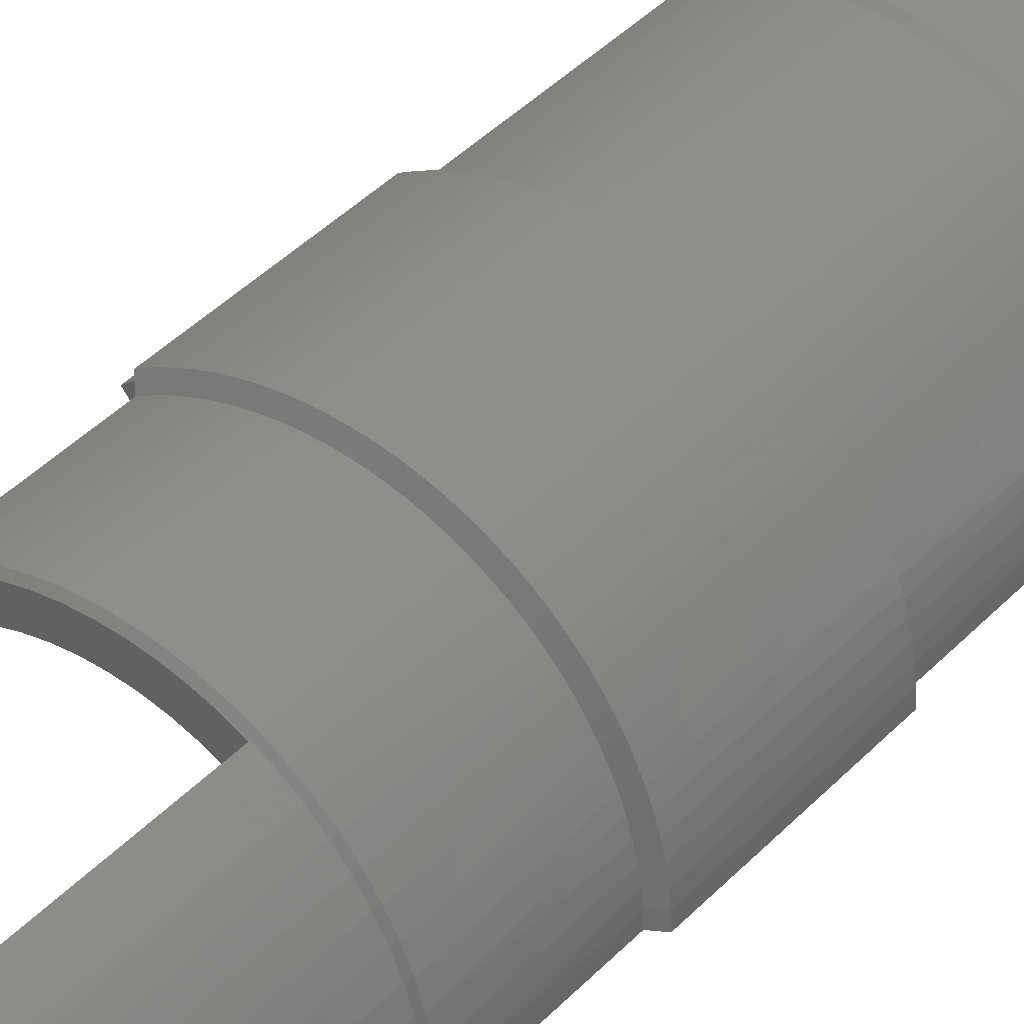
<metadata>
{"format":"stl","ext":"stl","renderer":"f3d","projection":"perspective","resolution":1024,"background":"white","views":[{"elev":38.4,"azim":37.3,"up":"+Y"}]}
</metadata>
<code>
# stl→obj: 416 verts, 864 faces
v -1.957 85.05 563.8
v -1.956 85.05 563.8
v -1.253 83.83 563.8
v -1.256 83.83 563.8
v -1.255 83.83 563.8
v -2.55 84.68 563.8
v -1.786 83.51 563.8
v -3.123 84.29 563.8
v -2.299 83.15 563.8
v -3.675 83.86 563.8
v -2.793 82.77 563.8
v -1.96 85.05 575.4
v -1.958 85.05 575.4
v -1.959 85.05 575.4
v -1.256 83.83 575.4
v -1.258 83.83 575.4
v -2.553 84.68 575.4
v -1.789 83.51 575.4
v -3.126 84.29 575.4
v -2.302 83.15 575.4
v -3.678 83.87 575.4
v -2.796 82.78 575.4
v 18 73.53 563.5
v 18 73.53 575.7
v 17.98 74.22 563.5
v 17.98 74.22 575.7
v 17.92 74.92 575.7
v 17.83 75.61 575.7
v 17.84 75.61 563.5
v 17.93 74.92 563.5
v 16.45 75.39 563.5
v 16.45 75.39 575.7
v 17.83 75.61 563.5
v 16.59 73.53 575.7
v 16.59 73.53 563.5
v 16.58 74.15 575.7
v 16.58 74.15 563.5
v 16.53 74.77 563.5
v 16.53 74.77 575.7
v 16.44 75.46 575.7
v 17.79 75.84 575.7
v 17.81 75.76 575.7
v 17.82 75.68 575.7
v 16.42 75.53 575.7
v 16.41 75.6 575.7
v 16.44 75.46 563.5
v 16.43 75.52 563.5
v 16.41 75.59 563.5
v 15.9 73.52 522.2
v 15.88 73.53 615.1
v 17.69 73.53 587.1
v 17.94 73.53 576.7
v 17.94 73.53 586.8
v 17.7 73.52 522.2
v 17.7 73.52 546
v 17.95 73.53 562.5
v 17.95 73.53 547.1
v 18.7 73.53 562.9
v 18.69 73.53 576.2
v 17.68 73.53 615.1
v 17.82 75.68 563.5
v 17.81 75.76 563.5
v 17.8 75.84 563.5
v -0.9091 83.23 587.1
v 0.1354 83.76 587.1
v -1.785 84.75 587.1
v 1.23 84.18 587.1
v -0.6893 85.31 587.1
v 2.362 84.48 587.1
v 0.4548 85.77 587.1
v 1.637 86.12 587.1
v 3.52 84.67 587.1
v 2.847 86.35 587.1
v 4.69 84.73 587.1
v 4.074 86.47 587.1
v 5.307 86.47 587.1
v 6.533 86.35 587.1
v 5.861 84.67 587.1
v 7.743 86.12 587.1
v 7.019 84.48 587.1
v 8.926 85.77 587.1
v 10.07 85.31 587.1
v 8.151 84.18 587.1
v 11.17 84.75 587.1
v 9.245 83.76 587.1
v 10.29 83.23 587.1
v 11.19 84.79 587.1
v 11.18 84.79 615.1
v 10.28 83.23 615.1
v 17.89 74.78 547.1
v 17.71 76.03 547.1
v 17.41 77.26 547.1
v 17 78.45 547.1
v 16.47 79.6 547.1
v 16.48 79.6 547.1
v 15.84 80.69 547.1
v 15.85 80.69 547.1
v 15.11 81.71 547.1
v 15.11 81.72 547.1
v 14.29 82.67 547.1
v 13.37 83.54 547.1
v 13.38 83.54 547.1
v 12.38 84.32 547.1
v 11.32 85 547.1
v 10.2 85.58 547.1
v 9.032 86.04 547.1
v 9.033 86.05 547.1
v 7.823 86.4 547.1
v 6.585 86.64 547.1
v 5.33 86.76 547.1
v 4.069 86.76 547.1
v 2.813 86.64 547.1
v 2.814 86.64 547.1
v 1.575 86.4 547.1
v 1.576 86.4 547.1
v 0.3654 86.05 547.1
v 0.3662 86.04 547.1
v -0.8052 85.58 547.1
v -0.8043 85.58 547.1
v -1.926 85 547.1
v -1.925 85 547.1
v 16.04 79.87 617.1
v 16.22 79.53 617.1
v 16.25 79.49 587.1
v 16.66 78.59 616.8
v 16.76 78.36 587.1
v 17.02 77.62 616.5
v 17.16 77.19 587.1
v 17.31 76.62 616.1
v 17.46 75.99 587.1
v 17.52 75.6 615.8
v 17.63 74.77 587.1
v 17.64 74.57 615.5
v 15.63 80.56 587.1
v 15.85 80.2 617.1
v 15.65 80.52 617.1
v 15.05 81.37 616.8
v 14.91 81.57 587.1
v 14.39 82.18 616.5
v 14.1 82.5 587.1
v 13.67 82.93 616.1
v 13.2 83.35 587.1
v 12.89 83.61 615.8
v 12.23 84.12 587.1
v 12.06 84.24 615.5
v 15.08 79.53 617.1
v 11.11 82.71 615.4
v 11.88 82.11 615.8
v 12.6 81.45 616.1
v 13.26 80.73 616.4
v 13.86 79.96 616.7
v 14.38 79.13 617
v 14.83 78.27 616.7
v 15.21 77.36 616.4
v 15.5 76.43 616.1
v 15.71 75.48 615.8
v 15.84 74.51 615.4
v 17.64 74.76 546
v 17.46 75.99 546
v 17.17 77.19 546
v 16.77 78.36 546
v 16.25 79.48 546
v 15.64 80.55 546
v 14.92 81.56 546
v 14.11 82.5 546
v 13.21 83.35 546
v 12.24 84.11 546
v 11.2 84.78 546
v 10.1 85.35 546
v 8.951 85.81 546
v 7.764 86.16 546
v 6.549 86.39 546
v 5.318 86.51 546
v 4.081 86.51 546
v 2.849 86.39 546
v 1.635 86.16 546
v 0.4478 85.81 546
v -0.7006 85.35 546
v -1.8 84.78 546
v 17.92 74.37 562.5
v 17.83 75.22 562.5
v 17.69 76.08 562.5
v 17.5 76.93 562.5
v 17.24 77.78 562.5
v 16.93 78.61 562.5
v 16.57 79.41 562.5
v 16.15 80.19 562.5
v 15.68 80.93 562.5
v 15.17 81.64 562.5
v 14.63 82.3 562.5
v 14.05 82.91 562.5
v 13.43 83.49 562.5
v 12.77 84.03 562.5
v 12.07 84.54 562.5
v 11.32 85 562.5
v 10.55 85.41 562.5
v 9.746 85.78 562.5
v 8.922 86.08 562.5
v 8.082 86.33 562.5
v 7.232 86.53 562.5
v 6.38 86.67 562.5
v 5.532 86.75 562.5
v 4.696 86.78 562.5
v 3.859 86.75 562.5
v 3.012 86.67 562.5
v 2.159 86.53 562.5
v 1.31 86.33 562.5
v 0.4695 86.08 562.5
v -0.3544 85.78 562.5
v -1.156 85.41 562.5
v -1.929 85 562.5
v 18.67 74.42 562.9
v 18.58 75.32 562.9
v 18.43 76.22 562.9
v 18.22 77.13 562.9
v 17.95 78.02 562.9
v 17.63 78.9 562.9
v 16.79 80.57 562.9
v 17.24 79.75 562.9
v 16.3 81.35 562.9
v 15.76 82.09 562.9
v 15.19 82.79 562.9
v 14.58 83.44 562.9
v 13.93 84.05 562.9
v 13.23 84.63 562.9
v 12.48 85.16 562.9
v 11.7 85.65 562.9
v 10.03 86.47 562.9
v 10.88 86.09 562.9
v 9.161 86.79 562.9
v 8.273 87.06 562.9
v 7.376 87.26 562.9
v 6.475 87.41 562.9
v 4.696 87.53 562.9
v 5.579 87.5 562.9
v 3.812 87.5 562.9
v 2.916 87.41 562.9
v 2.016 87.26 562.9
v 1.118 87.06 562.9
v 0.2301 86.79 562.9
v -0.6403 86.47 562.9
v -1.487 86.09 562.9
v -2.304 85.65 562.9
v 18.66 74.42 576.2
v 18.57 75.32 576.2
v 18.43 76.23 576.2
v 18.22 77.13 576.2
v 17.95 78.02 576.2
v 17.62 78.9 576.2
v 17.23 79.75 576.2
v 16.79 80.57 576.2
v 16.3 81.35 576.2
v 15.76 82.1 576.2
v 15.19 82.8 576.2
v 14.58 83.44 576.2
v 13.93 84.05 576.2
v 13.23 84.63 576.2
v 12.48 85.16 576.2
v 11.69 85.65 576.2
v 10.88 86.09 576.2
v 10.03 86.47 576.2
v 9.158 86.8 576.2
v 8.27 87.06 576.2
v 7.373 87.27 576.2
v 6.472 87.41 576.2
v 5.576 87.5 576.2
v 4.693 87.53 576.2
v 3.809 87.5 576.2
v 2.913 87.41 576.2
v 2.013 87.27 576.2
v 1.115 87.06 576.2
v 0.2273 86.8 576.2
v -0.6432 86.47 576.2
v -1.49 86.09 576.2
v -2.307 85.65 576.2
v 17.91 74.37 576.7
v 17.83 75.22 576.7
v 17.69 76.08 576.7
v 17.24 77.78 576.7
v 17.49 76.94 576.7
v 16.93 78.61 576.7
v 16.56 79.41 576.7
v 16.14 80.19 576.7
v 15.68 80.93 576.7
v 14.62 82.3 576.7
v 15.17 81.64 576.7
v 14.05 82.91 576.7
v 13.43 83.49 576.7
v 12.77 84.03 576.7
v 12.06 84.54 576.7
v 10.54 85.42 576.7
v 11.32 85 576.7
v 9.743 85.78 576.7
v 8.919 86.09 576.7
v 8.079 86.34 576.7
v 7.229 86.53 576.7
v 6.377 86.67 576.7
v 5.529 86.75 576.7
v 4.693 86.78 576.7
v 3.856 86.75 576.7
v 3.009 86.67 576.7
v 2.156 86.53 576.7
v 1.307 86.34 576.7
v 0.4664 86.09 576.7
v -0.3574 85.78 576.7
v -1.159 85.42 576.7
v -1.932 85 576.7
v 17.88 74.79 586.8
v 17.7 76.04 586.8
v 17.4 77.26 586.8
v 16.99 78.45 586.8
v 16.47 79.6 586.8
v 15.84 80.69 586.8
v 15.11 81.72 586.8
v 14.28 82.67 586.8
v 13.37 83.54 586.8
v 12.38 84.32 586.8
v 11.32 85 586.8
v 10.19 85.58 586.8
v 9.024 86.05 586.8
v 7.814 86.41 586.8
v 6.576 86.65 586.8
v 5.321 86.77 586.8
v 4.06 86.77 586.8
v 2.805 86.65 586.8
v 1.567 86.41 586.8
v 0.3568 86.05 586.8
v -0.8138 85.58 586.8
v -1.935 85 586.8
v 17.65 74.76 522.2
v 17.47 75.98 522.2
v 17.18 77.18 522.2
v 16.77 78.35 522.2
v 16.26 79.48 522.2
v 15.64 80.55 522.2
v 14.92 81.56 522.2
v 14.11 82.49 522.2
v 13.22 83.35 522.2
v 12.24 84.11 522.2
v 11.2 84.78 522.2
v 10.1 85.35 522.2
v 8.956 85.81 522.2
v 7.769 86.15 522.2
v 6.555 86.39 522.2
v 5.323 86.51 522.2
v 4.086 86.51 522.2
v 2.855 86.39 522.2
v 1.64 86.15 522.2
v 0.453 85.81 522.2
v -0.6954 85.35 522.2
v -1.795 84.78 522.2
v -0.895 83.22 522.2
v 0.1445 83.76 545
v 0.1393 83.76 569
v 1.234 84.18 569
v 2.366 84.48 569
v 3.524 84.67 569
v 4.694 84.73 569
v 5.865 84.67 569
v 7.023 84.48 569
v 8.155 84.18 569
v 9.249 83.76 569
v 11.28 82.59 569
v 11.27 82.59 593
v 12.19 81.85 569
v 12.18 81.85 593
v 13.02 81.02 569
v 13.01 81.02 593
v 13.76 80.11 569
v 13.75 80.11 593
v 14.39 79.13 569
v 14.39 79.13 593
v 14.93 78.08 569
v 14.92 78.09 593
v 15.35 76.99 569
v 15.34 76.99 593
v 15.65 75.86 569
v 15.64 75.86 593
v 15.83 74.7 569
v 15.83 74.7 593
v 0.1495 83.75 522.2
v 1.239 84.18 545
v 1.244 84.17 522.2
v 2.371 84.48 545
v 2.376 84.48 522.2
v 3.529 84.66 545
v 3.534 84.66 522.2
v 4.7 84.72 545
v 4.705 84.72 522.2
v 5.87 84.66 545
v 5.875 84.66 522.2
v 7.028 84.48 545
v 7.033 84.48 522.2
v 8.16 84.18 545
v 8.165 84.17 522.2
v 9.255 83.76 545
v 11.28 82.58 545
v 12.19 81.85 545
v 13.02 81.02 545
v 13.76 80.11 545
v 14.4 79.12 545
v 14.93 78.08 545
v 15.35 76.99 545
v 15.65 75.85 545
v 15.84 74.7 545
v 9.26 83.75 522.2
v 10.3 83.22 522.2
v 11.29 82.58 522.2
v 12.2 81.84 522.2
v 13.03 81.02 522.2
v 13.77 80.1 522.2
v 14.4 79.12 522.2
v 14.94 78.08 522.2
v 15.36 76.98 522.2
v 15.66 75.85 522.2
v 15.84 74.69 522.2
f 1 2 1
f 1 2 3
f 1 3 4
f 4 3 5
f 1 4 6
f 6 4 7
f 6 7 8
f 8 7 9
f 8 9 10
f 10 9 11
f 1 12 2
f 2 12 13
f 1 14 1
f 1 14 12
f 12 14 13
f 13 14 15
f 15 14 16
f 15 16 16
f 14 17 16
f 16 17 18
f 18 17 19
f 18 19 20
f 20 19 21
f 20 21 22
f 5 16 4
f 4 16 16
f 22 11 20
f 20 11 9
f 20 9 7
f 4 16 7
f 7 16 18
f 7 18 20
f 10 11 21
f 21 11 22
f 14 1 17
f 17 1 6
f 17 6 8
f 10 21 8
f 8 21 19
f 8 19 17
f 23 24 25
f 25 24 26
f 25 26 27
f 28 29 27
f 27 29 30
f 27 30 25
f 31 32 31
f 31 32 32
f 28 33 28
f 28 33 29
f 34 35 36
f 36 35 37
f 36 37 38
f 31 32 38
f 38 32 39
f 38 39 36
f 40 41 32
f 32 41 42
f 32 42 43
f 40 44 41
f 41 44 45
f 43 28 32
f 32 28 39
f 32 39 32
f 28 27 28
f 28 27 39
f 39 27 36
f 36 27 26
f 36 26 34
f 34 26 24
f 32 31 40
f 40 31 46
f 40 46 44
f 44 46 47
f 44 47 45
f 45 47 48
f 49 35 50
f 50 35 34
f 50 34 51
f 51 34 52
f 51 52 53
f 54 55 49
f 49 55 35
f 35 55 56
f 56 55 57
f 56 57 57
f 35 56 23
f 23 56 58
f 23 58 24
f 24 58 59
f 24 59 52
f 51 60 50
f 34 24 52
f 3 15 5
f 5 15 16
f 33 28 61
f 61 28 43
f 61 43 62
f 62 43 42
f 62 42 63
f 63 42 41
f 61 31 33
f 33 31 38
f 33 38 30
f 30 38 37
f 30 37 25
f 25 37 35
f 25 35 23
f 61 62 31
f 31 62 63
f 31 63 46
f 46 63 47
f 47 63 48
f 31 31 38
f 30 29 33
f 41 45 63
f 63 45 48
f 64 65 66
f 66 65 67
f 66 67 68
f 68 67 69
f 68 69 70
f 70 69 71
f 71 69 72
f 71 72 73
f 73 72 74
f 73 74 75
f 75 74 76
f 76 74 77
f 77 74 78
f 77 78 79
f 79 78 80
f 79 80 81
f 81 80 82
f 82 80 83
f 82 83 84
f 84 83 85
f 84 85 86
f 87 84 88
f 88 84 89
f 89 84 86
f 57 90 57
f 57 90 90
f 90 90 91
f 90 91 91
f 91 91 92
f 91 92 92
f 92 92 93
f 92 93 93
f 93 93 94
f 93 94 95
f 95 94 96
f 95 96 97
f 97 96 98
f 97 98 99
f 99 98 100
f 99 100 100
f 100 100 101
f 100 101 102
f 102 101 103
f 102 103 103
f 103 103 104
f 103 104 104
f 104 104 105
f 104 105 105
f 105 105 106
f 105 106 107
f 107 106 108
f 107 108 108
f 108 108 109
f 108 109 109
f 109 109 110
f 109 110 110
f 110 110 111
f 110 111 111
f 111 111 112
f 112 111 113
f 112 113 114
f 114 113 115
f 114 115 116
f 116 115 117
f 116 117 118
f 118 117 119
f 118 119 120
f 120 119 121
f 122 123 124
f 124 123 125
f 124 125 126
f 126 125 127
f 126 127 128
f 128 127 129
f 128 129 130
f 130 129 131
f 130 131 132
f 132 131 133
f 132 133 51
f 51 133 60
f 124 134 122
f 122 134 135
f 135 134 136
f 136 134 137
f 137 134 138
f 137 138 139
f 139 138 140
f 139 140 141
f 141 140 142
f 141 142 143
f 143 142 144
f 143 144 145
f 145 144 87
f 145 87 88
f 123 122 146
f 146 122 135
f 146 135 136
f 88 89 145
f 145 89 147
f 145 147 143
f 143 147 148
f 143 148 141
f 141 148 149
f 141 149 139
f 139 149 150
f 139 150 137
f 137 150 151
f 137 151 136
f 136 151 146
f 146 151 152
f 152 153 146
f 146 153 123
f 123 153 154
f 123 154 125
f 125 154 155
f 125 155 127
f 127 155 156
f 127 156 129
f 129 156 131
f 131 156 157
f 131 157 133
f 133 157 50
f 133 50 60
f 57 55 90
f 90 55 158
f 90 158 91
f 91 158 159
f 91 159 92
f 92 159 160
f 92 160 93
f 93 160 161
f 93 161 94
f 94 161 162
f 94 162 96
f 96 162 163
f 96 163 98
f 98 163 164
f 98 164 100
f 100 164 165
f 100 165 101
f 101 165 166
f 101 166 103
f 103 166 167
f 103 167 104
f 104 167 168
f 104 168 105
f 105 168 169
f 105 169 106
f 106 169 170
f 106 170 108
f 108 170 171
f 108 171 109
f 109 171 172
f 109 172 173
f 109 173 110
f 110 173 174
f 110 174 111
f 111 174 175
f 111 175 113
f 113 175 176
f 113 176 115
f 115 176 177
f 115 177 117
f 117 177 178
f 117 178 119
f 119 178 179
f 119 179 121
f 56 57 180
f 180 57 90
f 180 90 181
f 181 90 91
f 181 91 182
f 182 91 183
f 183 91 92
f 183 92 184
f 184 92 93
f 184 93 185
f 185 93 186
f 186 93 95
f 186 95 187
f 187 95 97
f 187 97 188
f 188 97 99
f 188 99 189
f 189 99 190
f 190 99 100
f 190 100 191
f 191 100 102
f 191 102 192
f 192 102 193
f 193 102 103
f 193 103 194
f 194 103 104
f 194 104 195
f 195 104 196
f 196 104 105
f 196 105 197
f 197 105 107
f 197 107 198
f 198 107 199
f 199 107 108
f 199 108 200
f 200 108 109
f 200 109 201
f 201 109 202
f 202 109 110
f 202 110 203
f 203 110 111
f 203 111 204
f 204 111 112
f 204 112 205
f 205 112 206
f 206 112 114
f 206 114 207
f 207 114 116
f 207 116 208
f 208 116 209
f 209 116 118
f 209 118 210
f 210 118 120
f 210 120 211
f 58 56 212
f 212 56 180
f 212 180 181
f 212 181 213
f 213 181 182
f 213 182 214
f 214 182 215
f 215 182 183
f 215 183 216
f 216 183 184
f 216 184 217
f 217 184 185
f 217 185 186
f 187 218 186
f 186 218 219
f 186 219 217
f 187 188 218
f 218 188 220
f 220 188 221
f 221 188 189
f 221 189 222
f 222 189 190
f 222 190 223
f 223 190 191
f 223 191 192
f 223 192 224
f 224 192 193
f 224 193 225
f 225 193 226
f 226 193 194
f 226 194 227
f 227 194 195
f 227 195 196
f 197 228 196
f 196 228 229
f 196 229 227
f 197 198 228
f 228 198 230
f 230 198 199
f 230 199 231
f 231 199 232
f 232 199 200
f 232 200 233
f 233 200 201
f 233 201 202
f 203 234 202
f 202 234 235
f 202 235 233
f 203 204 234
f 234 204 236
f 236 204 205
f 236 205 237
f 237 205 206
f 237 206 238
f 238 206 207
f 238 207 239
f 239 207 208
f 239 208 240
f 240 208 209
f 240 209 241
f 241 209 210
f 241 210 242
f 242 210 211
f 242 211 243
f 59 58 244
f 244 58 212
f 244 212 245
f 245 212 213
f 245 213 246
f 246 213 214
f 246 214 247
f 247 214 215
f 247 215 248
f 248 215 216
f 248 216 249
f 249 216 217
f 249 217 250
f 250 217 219
f 250 219 251
f 251 219 218
f 251 218 252
f 252 218 220
f 252 220 253
f 253 220 221
f 253 221 254
f 254 221 222
f 254 222 255
f 255 222 223
f 255 223 256
f 256 223 224
f 256 224 257
f 257 224 225
f 257 225 258
f 258 225 226
f 258 226 259
f 259 226 227
f 259 227 260
f 260 227 229
f 260 229 261
f 261 229 228
f 261 228 262
f 262 228 230
f 262 230 263
f 263 230 231
f 263 231 264
f 264 231 232
f 264 232 265
f 265 232 233
f 265 233 266
f 266 233 235
f 266 235 267
f 267 235 234
f 267 234 236
f 267 236 268
f 268 236 237
f 268 237 269
f 269 237 238
f 269 238 270
f 270 238 239
f 270 239 271
f 271 239 240
f 271 240 272
f 272 240 241
f 272 241 273
f 273 241 242
f 273 242 274
f 274 242 243
f 274 243 275
f 52 59 276
f 276 59 244
f 276 244 277
f 277 244 245
f 277 245 278
f 278 245 246
f 278 246 247
f 248 279 247
f 247 279 280
f 247 280 278
f 248 249 279
f 279 249 281
f 281 249 282
f 282 249 250
f 282 250 283
f 283 250 251
f 283 251 284
f 284 251 252
f 284 252 253
f 254 285 253
f 253 285 286
f 253 286 284
f 254 255 285
f 285 255 287
f 287 255 288
f 288 255 256
f 288 256 289
f 289 256 257
f 289 257 290
f 290 257 258
f 290 258 259
f 260 291 259
f 259 291 292
f 259 292 290
f 291 260 293
f 293 260 261
f 293 261 294
f 294 261 262
f 294 262 295
f 295 262 263
f 295 263 296
f 296 263 264
f 296 264 265
f 296 265 297
f 297 265 266
f 297 266 298
f 298 266 299
f 299 266 267
f 299 267 300
f 300 267 268
f 300 268 269
f 300 269 301
f 301 269 270
f 301 270 302
f 302 270 271
f 302 271 303
f 303 271 272
f 303 272 304
f 304 272 273
f 304 273 305
f 305 273 274
f 305 274 306
f 306 274 275
f 306 275 307
f 52 276 53
f 53 276 308
f 308 276 277
f 308 277 309
f 309 277 278
f 309 278 280
f 309 280 310
f 310 280 279
f 310 279 311
f 311 279 281
f 311 281 282
f 311 282 312
f 312 282 283
f 312 283 313
f 313 283 284
f 313 284 314
f 314 284 286
f 314 286 285
f 314 285 315
f 315 285 287
f 315 287 316
f 316 287 288
f 316 288 289
f 316 289 317
f 317 289 290
f 317 290 318
f 318 290 292
f 318 292 291
f 318 291 319
f 319 291 293
f 319 293 320
f 320 293 294
f 320 294 295
f 320 295 321
f 321 295 296
f 321 296 322
f 322 296 297
f 322 297 298
f 322 298 323
f 323 298 299
f 323 299 324
f 324 299 300
f 324 300 325
f 325 300 301
f 325 301 302
f 325 302 326
f 326 302 303
f 326 303 327
f 327 303 304
f 327 304 305
f 327 305 328
f 328 305 306
f 328 306 329
f 329 306 307
f 51 53 132
f 132 53 308
f 132 308 309
f 132 309 130
f 130 309 310
f 130 310 128
f 128 310 311
f 128 311 126
f 126 311 312
f 126 312 124
f 124 312 313
f 124 313 134
f 134 313 314
f 134 314 138
f 138 314 315
f 138 315 140
f 140 315 316
f 140 316 142
f 142 316 317
f 142 317 144
f 144 317 318
f 144 318 87
f 87 318 319
f 87 319 82
f 82 319 320
f 82 320 81
f 81 320 321
f 81 321 79
f 79 321 322
f 79 322 77
f 77 322 323
f 77 323 76
f 76 323 324
f 76 324 75
f 75 324 325
f 75 325 73
f 73 325 326
f 73 326 71
f 71 326 327
f 71 327 70
f 70 327 328
f 70 328 68
f 68 328 329
f 68 329 66
f 82 84 87
f 55 54 158
f 158 54 330
f 158 330 331
f 158 331 159
f 159 331 332
f 159 332 160
f 160 332 333
f 160 333 161
f 161 333 334
f 161 334 162
f 162 334 335
f 162 335 163
f 163 335 336
f 163 336 164
f 164 336 337
f 164 337 165
f 165 337 338
f 165 338 166
f 166 338 339
f 166 339 167
f 167 339 340
f 167 340 168
f 168 340 341
f 168 341 169
f 169 341 342
f 169 342 170
f 170 342 343
f 170 343 171
f 171 343 344
f 171 344 172
f 172 344 345
f 172 345 173
f 173 345 346
f 173 346 174
f 174 346 347
f 174 347 175
f 175 347 348
f 175 348 176
f 176 348 349
f 176 349 177
f 177 349 350
f 177 350 178
f 178 350 351
f 178 351 179
f 2 211 3
f 3 211 179
f 3 179 352
f 352 179 351
f 13 275 2
f 2 275 243
f 2 243 211
f 275 13 307
f 307 13 15
f 307 15 66
f 66 15 64
f 64 15 3
f 64 3 352
f 66 329 307
f 120 121 211
f 211 121 179
f 352 353 64
f 64 353 354
f 64 354 65
f 65 354 67
f 67 354 355
f 67 355 69
f 69 355 356
f 69 356 72
f 72 356 357
f 72 357 74
f 74 357 358
f 74 358 78
f 78 358 359
f 78 359 80
f 80 359 360
f 80 360 83
f 83 360 361
f 83 361 85
f 85 361 362
f 85 362 86
f 86 362 363
f 86 363 364
f 364 363 365
f 364 365 366
f 366 365 367
f 366 367 368
f 368 367 369
f 368 369 370
f 370 369 371
f 370 371 372
f 372 371 373
f 372 373 374
f 374 373 375
f 374 375 376
f 376 375 377
f 376 377 378
f 378 377 379
f 378 379 380
f 380 379 50
f 380 50 157
f 352 381 353
f 353 381 382
f 353 382 355
f 355 382 356
f 381 383 382
f 382 383 384
f 382 384 356
f 356 384 357
f 383 385 384
f 384 385 386
f 384 386 357
f 357 386 358
f 385 387 386
f 386 387 388
f 386 388 358
f 358 388 359
f 387 389 388
f 388 389 390
f 388 390 359
f 359 390 360
f 389 391 390
f 390 391 392
f 390 392 360
f 360 392 361
f 391 393 392
f 392 393 394
f 392 394 361
f 361 394 362
f 393 395 394
f 394 395 396
f 394 396 362
f 362 396 397
f 362 397 363
f 363 397 398
f 363 398 365
f 365 398 399
f 365 399 367
f 367 399 400
f 367 400 369
f 369 400 401
f 369 401 371
f 371 401 402
f 371 402 373
f 373 402 403
f 373 403 375
f 375 403 404
f 375 404 377
f 377 404 405
f 377 405 379
f 379 405 49
f 379 49 50
f 395 406 396
f 396 406 407
f 396 407 397
f 397 407 408
f 397 408 409
f 397 409 398
f 398 409 410
f 398 410 399
f 399 410 411
f 399 411 400
f 400 411 412
f 400 412 401
f 401 412 413
f 401 413 402
f 402 413 414
f 402 414 403
f 403 414 415
f 403 415 404
f 404 415 416
f 404 416 405
f 405 416 49
f 157 156 380
f 380 156 378
f 156 155 378
f 378 155 376
f 155 154 376
f 376 154 374
f 154 153 374
f 374 153 372
f 153 152 372
f 372 152 151
f 372 151 370
f 370 151 150
f 370 150 368
f 368 150 149
f 368 149 366
f 366 149 148
f 366 148 364
f 364 148 147
f 364 147 86
f 86 147 89
f 355 354 353
f 54 49 330
f 330 49 416
f 330 416 331
f 331 416 415
f 331 415 332
f 332 415 414
f 332 414 333
f 333 414 413
f 333 413 334
f 334 413 412
f 334 412 335
f 335 412 411
f 335 411 336
f 336 411 410
f 336 410 337
f 337 410 409
f 337 409 338
f 338 409 408
f 338 408 339
f 339 408 407
f 339 407 340
f 340 407 406
f 340 406 341
f 341 406 395
f 341 395 342
f 342 395 393
f 342 393 343
f 343 393 344
f 344 393 391
f 344 391 345
f 345 391 389
f 345 389 346
f 346 389 387
f 346 387 347
f 347 387 385
f 347 385 348
f 348 385 349
f 349 385 383
f 349 383 350
f 350 383 381
f 350 381 351
f 351 381 352

</code>
